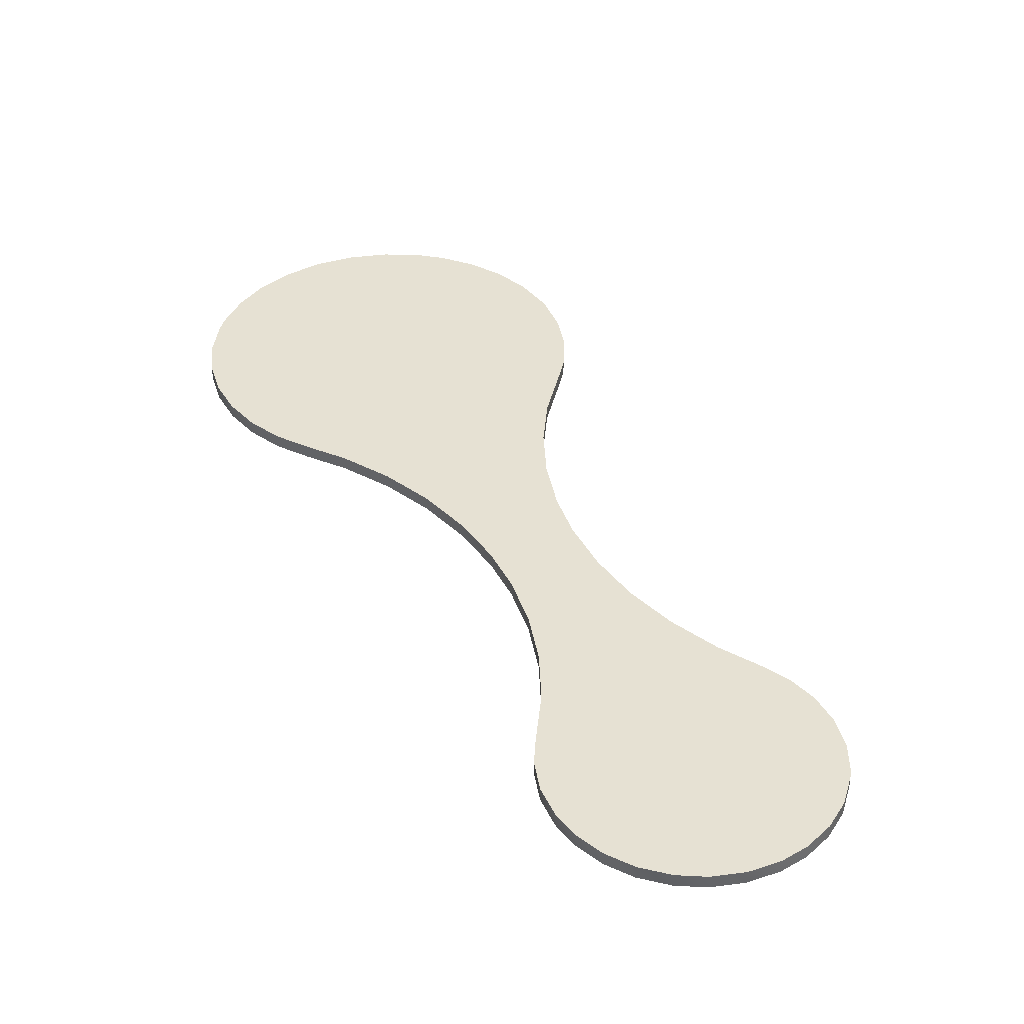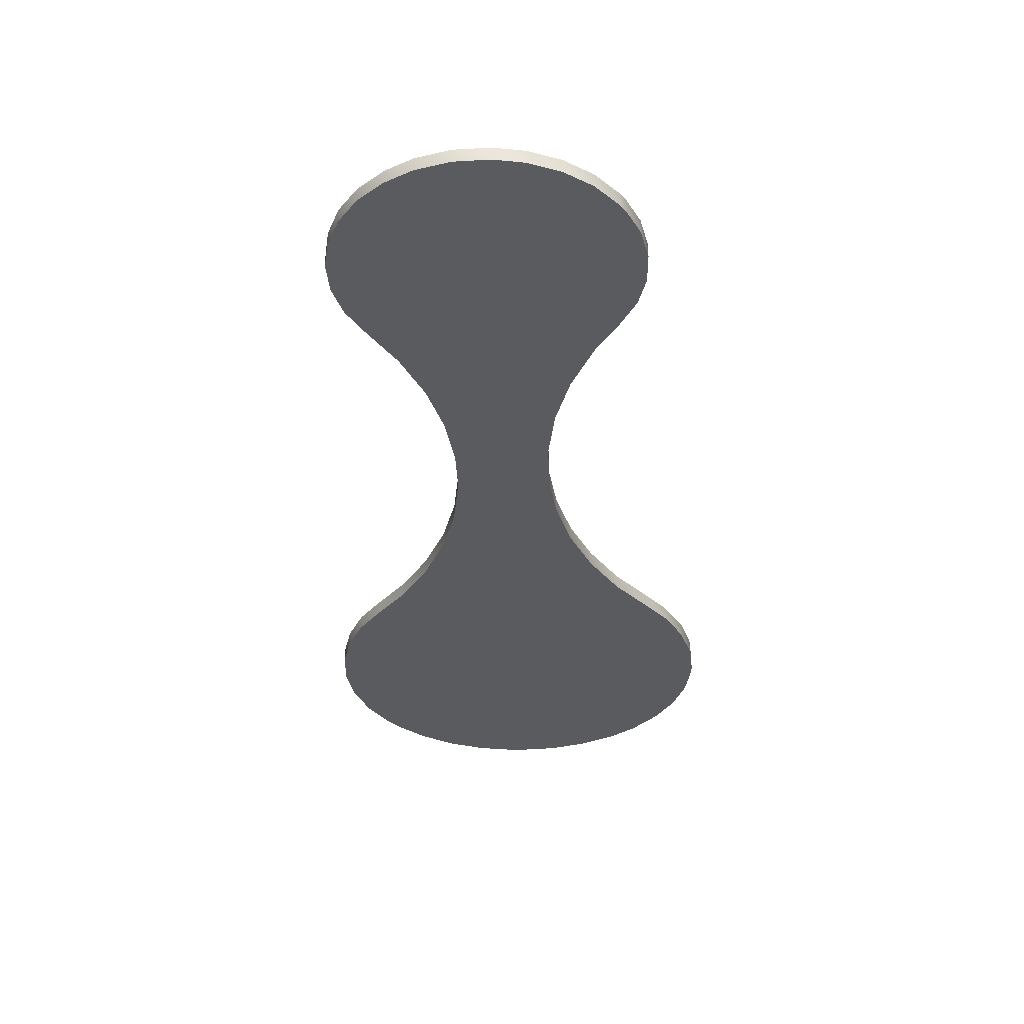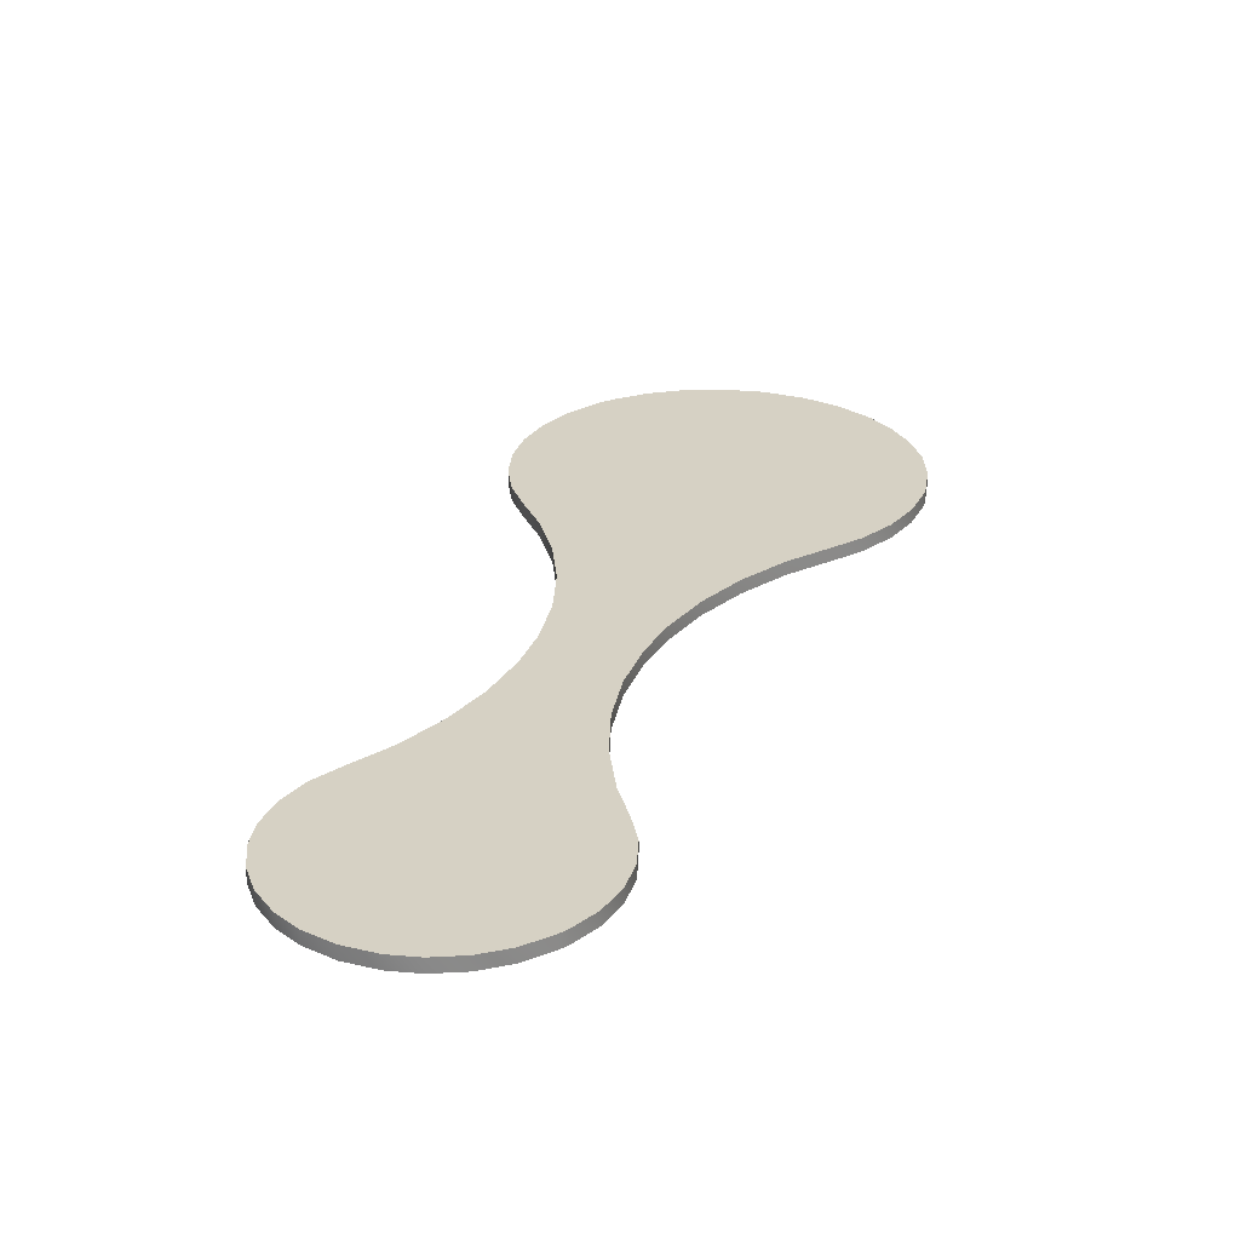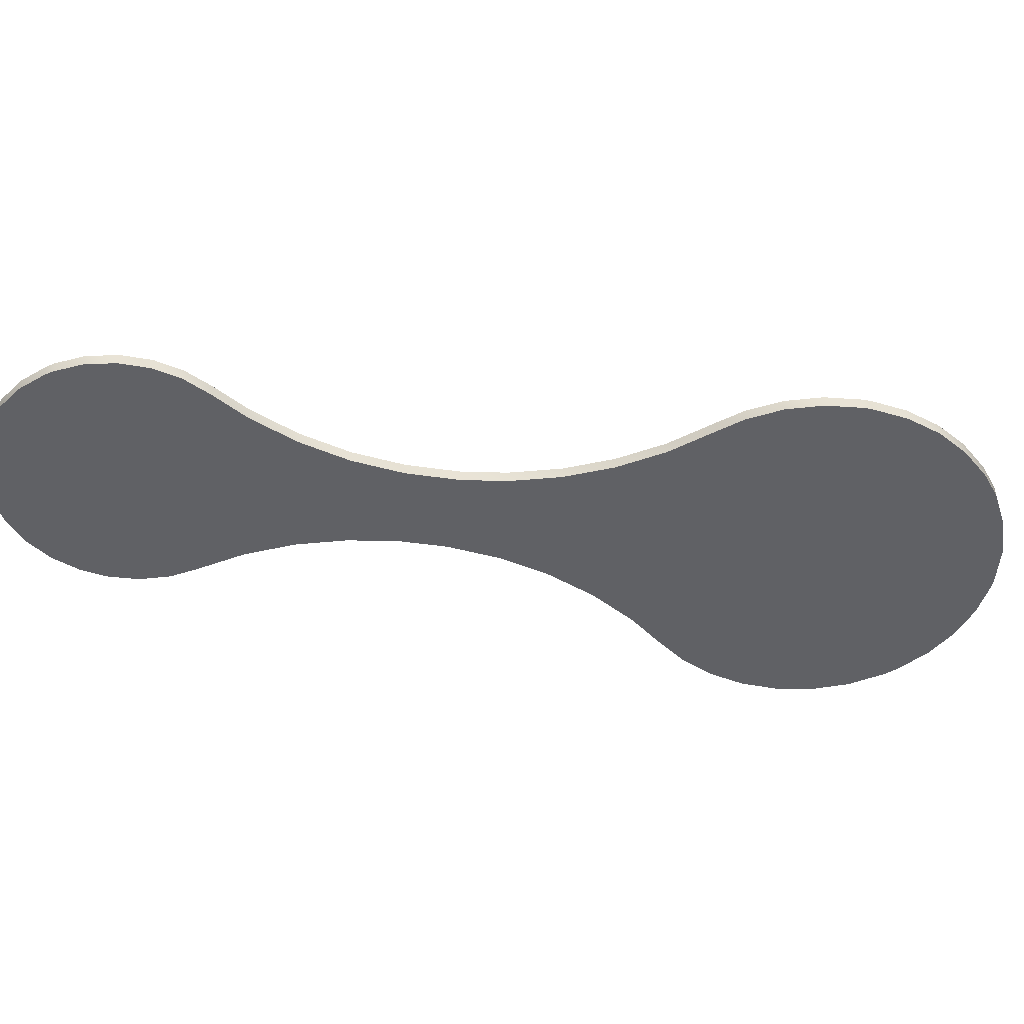
<metadata>
{"format":"obj","ext":"obj","renderer":"f3d","projection":"perspective","resolution":1024,"background":"white","views":[{"elev":38.8,"azim":-61.5,"up":"+Z"},{"elev":-33.5,"azim":-34.2,"up":"+Z"},{"elev":27.0,"azim":-18.5,"up":"+Z"},{"elev":-49.1,"azim":44.7,"up":"+Z"}]}
</metadata>
<code>
v 0.1166 -0.02168 0.0205
v 0.1166 -0.02168 0.0204
v 0.1166 -0.02135 0.0204
v 0.1166 -0.02135 0.0205
v 0.1167 -0.02093 0.0204
v 0.1167 -0.02093 0.0205
v 0.1168 -0.02054 0.0204
v 0.1168 -0.02054 0.0205
v 0.117 -0.02016 0.0204
v 0.117 -0.02016 0.0205
v 0.1173 -0.01983 0.0204
v 0.1173 -0.01983 0.0205
v 0.1175 -0.01956 0.0204
v 0.1175 -0.01956 0.0205
v 0.1178 -0.0193 0.0204
v 0.1178 -0.0193 0.0205
v 0.1182 -0.01908 0.0204
v 0.1182 -0.01908 0.0205
v 0.1186 -0.01892 0.0204
v 0.1186 -0.01892 0.0205
v 0.119 -0.01881 0.0204
v 0.119 -0.01881 0.0205
v 0.1192 -0.01874 0.0204
v 0.1192 -0.01874 0.0205
v 0.1195 -0.01861 0.0204
v 0.1195 -0.01861 0.0205
v 0.1197 -0.01843 0.0204
v 0.1197 -0.01843 0.0205
v 0.1199 -0.01821 0.0204
v 0.1199 -0.01821 0.0205
v 0.1199 -0.01815 0.0204
v 0.1199 -0.01815 0.0205
v 0.1201 -0.0179 0.0204
v 0.1201 -0.0179 0.0205
v 0.1201 -0.01762 0.0204
v 0.1201 -0.01762 0.0205
v 0.1202 -0.01734 0.0204
v 0.1202 -0.01734 0.0205
v 0.1201 -0.01705 0.0204
v 0.1201 -0.01705 0.0205
v 0.1201 -0.01682 0.0204
v 0.1201 -0.01682 0.0205
v 0.1199 -0.01656 0.0204
v 0.1199 -0.01656 0.0205
v 0.1198 -0.01632 0.0204
v 0.1198 -0.01632 0.0205
v 0.1195 -0.01613 0.0204
v 0.1195 -0.01613 0.0205
v 0.1195 -0.0161 0.0204
v 0.1195 -0.0161 0.0205
v 0.1192 -0.01596 0.0204
v 0.1192 -0.01596 0.0205
v 0.1189 -0.01588 0.0204
v 0.1189 -0.01588 0.0205
v 0.1187 -0.01586 0.0204
v 0.1187 -0.01586 0.0205
v 0.1184 -0.01589 0.0204
v 0.1184 -0.01589 0.0205
v 0.1183 -0.01592 0.0204
v 0.1183 -0.01592 0.0205
v 0.118 -0.01603 0.0204
v 0.118 -0.01603 0.0205
v 0.1177 -0.0162 0.0204
v 0.1177 -0.0162 0.0205
v 0.1175 -0.0164 0.0204
v 0.1175 -0.0164 0.0205
v 0.1174 -0.01665 0.0204
v 0.1174 -0.01665 0.0205
v 0.1172 -0.01691 0.0204
v 0.1172 -0.01691 0.0205
v 0.1172 -0.01719 0.0204
v 0.1172 -0.01719 0.0205
v 0.1172 -0.01749 0.0204
v 0.1172 -0.01749 0.0205
v 0.1172 -0.01782 0.0204
v 0.1172 -0.01782 0.0205
v 0.1172 -0.01824 0.0204
v 0.1172 -0.01824 0.0205
v 0.1171 -0.01866 0.0204
v 0.1171 -0.01866 0.0205
v 0.1169 -0.01905 0.0204
v 0.1169 -0.01905 0.0205
v 0.1167 -0.01942 0.0204
v 0.1167 -0.01942 0.0205
v 0.1165 -0.01971 0.0204
v 0.1165 -0.01971 0.0205
v 0.1162 -0.02001 0.0204
v 0.1162 -0.02001 0.0205
v 0.1159 -0.02027 0.0204
v 0.1159 -0.02027 0.0205
v 0.1155 -0.02048 0.0204
v 0.1155 -0.02048 0.0205
v 0.1151 -0.02064 0.0204
v 0.1151 -0.02064 0.0205
v 0.1149 -0.02073 0.0204
v 0.1149 -0.02073 0.0205
v 0.1147 -0.02089 0.0204
v 0.1147 -0.02089 0.0205
v 0.1146 -0.02108 0.0204
v 0.1146 -0.02108 0.0205
v 0.1145 -0.02128 0.0204
v 0.1145 -0.02128 0.0205
v 0.1144 -0.02151 0.0204
v 0.1144 -0.02151 0.0205
v 0.1144 -0.02175 0.0204
v 0.1144 -0.02175 0.0205
v 0.1145 -0.02199 0.0204
v 0.1145 -0.02199 0.0205
v 0.1146 -0.0222 0.0204
v 0.1146 -0.0222 0.0205
v 0.1147 -0.0224 0.0204
v 0.1147 -0.0224 0.0205
v 0.1149 -0.02255 0.0204
v 0.1149 -0.02255 0.0205
v 0.1151 -0.02265 0.0204
v 0.1151 -0.02265 0.0205
v 0.1154 -0.02271 0.0204
v 0.1154 -0.02271 0.0205
v 0.1156 -0.02271 0.0204
v 0.1156 -0.02271 0.0205
v 0.1158 -0.02266 0.0204
v 0.1158 -0.02266 0.0205
v 0.1159 -0.02263 0.0204
v 0.1159 -0.02263 0.0205
v 0.1161 -0.02252 0.0204
v 0.1161 -0.02252 0.0205
v 0.1163 -0.02236 0.0204
v 0.1163 -0.02236 0.0205
v 0.1164 -0.02215 0.0204
v 0.1164 -0.02215 0.0205
v 0.1165 -0.02193 0.0204
v 0.1165 -0.02193 0.0205
v 0.1199 -0.01821 0.0205
v 0.1199 -0.01815 0.0205
v 0.1172 -0.01782 0.0205
v 0.1195 -0.01613 0.0205
v 0.1195 -0.0161 0.0205
v 0.1172 -0.01749 0.0205
v 0.1201 -0.0179 0.0205
v 0.1201 -0.01762 0.0205
v 0.1155 -0.02048 0.0205
v 0.1151 -0.02064 0.0205
v 0.1167 -0.02093 0.0205
v 0.1147 -0.02089 0.0205
v 0.1146 -0.02108 0.0205
v 0.1166 -0.02135 0.0205
v 0.1145 -0.02128 0.0205
v 0.1166 -0.02168 0.0205
v 0.1144 -0.02151 0.0205
v 0.1165 -0.02193 0.0205
v 0.1166 -0.02135 0.0205
v 0.1149 -0.02073 0.0205
v 0.1144 -0.02151 0.0205
v 0.1159 -0.02263 0.0205
v 0.1161 -0.02252 0.0205
v 0.119 -0.01881 0.0205
v 0.1192 -0.01874 0.0205
v 0.1172 -0.01824 0.0205
v 0.1195 -0.01861 0.0205
v 0.1195 -0.01861 0.0205
v 0.1197 -0.01843 0.0205
v 0.1169 -0.01905 0.0205
v 0.1178 -0.0193 0.0205
v 0.1171 -0.01866 0.0205
v 0.1178 -0.0193 0.0205
v 0.1182 -0.01908 0.0205
v 0.1182 -0.01908 0.0205
v 0.1186 -0.01892 0.0205
v 0.1167 -0.02093 0.0205
v 0.1159 -0.02027 0.0205
v 0.1168 -0.02054 0.0205
v 0.1162 -0.02001 0.0205
v 0.1201 -0.01762 0.0205
v 0.1202 -0.01734 0.0205
v 0.1201 -0.01705 0.0205
v 0.1201 -0.01682 0.0205
v 0.1192 -0.01596 0.0205
v 0.1189 -0.01588 0.0205
v 0.1187 -0.01586 0.0205
v 0.1174 -0.01665 0.0205
v 0.1172 -0.01691 0.0205
v 0.1183 -0.01592 0.0205
v 0.1184 -0.01589 0.0205
v 0.1183 -0.01592 0.0205
v 0.1172 -0.01719 0.0205
v 0.1199 -0.01656 0.0205
v 0.1198 -0.01632 0.0205
v 0.1154 -0.02271 0.0205
v 0.1156 -0.02271 0.0205
v 0.1158 -0.02266 0.0205
v 0.1163 -0.02236 0.0205
v 0.1164 -0.02215 0.0205
v 0.1168 -0.02054 0.0205
v 0.1165 -0.01971 0.0205
v 0.117 -0.02016 0.0205
v 0.1167 -0.01942 0.0205
v 0.117 -0.02016 0.0205
v 0.1173 -0.01983 0.0205
v 0.1173 -0.01983 0.0205
v 0.1175 -0.01956 0.0205
v 0.118 -0.01603 0.0205
v 0.1177 -0.0162 0.0205
v 0.1175 -0.0164 0.0205
v 0.1144 -0.02175 0.0205
v 0.1149 -0.02255 0.0205
v 0.1151 -0.02265 0.0205
v 0.1145 -0.02199 0.0205
v 0.1146 -0.0222 0.0205
v 0.1147 -0.0224 0.0205
v 0.1192 -0.01874 0.0204
v 0.119 -0.01881 0.0204
v 0.1172 -0.01824 0.0204
v 0.1186 -0.01892 0.0204
v 0.1171 -0.01866 0.0204
v 0.1182 -0.01908 0.0204
v 0.1169 -0.01905 0.0204
v 0.1146 -0.02108 0.0204
v 0.1147 -0.02089 0.0204
v 0.1166 -0.02135 0.0204
v 0.1149 -0.02073 0.0204
v 0.1167 -0.02093 0.0204
v 0.1201 -0.01705 0.0204
v 0.1202 -0.01734 0.0204
v 0.1172 -0.01749 0.0204
v 0.1201 -0.01762 0.0204
v 0.1172 -0.01782 0.0204
v 0.1201 -0.0179 0.0204
v 0.1199 -0.01815 0.0204
v 0.1183 -0.01592 0.0204
v 0.1184 -0.01589 0.0204
v 0.1151 -0.02064 0.0204
v 0.1155 -0.02048 0.0204
v 0.1168 -0.02054 0.0204
v 0.1199 -0.01821 0.0204
v 0.1197 -0.01843 0.0204
v 0.1195 -0.01861 0.0204
v 0.1187 -0.01586 0.0204
v 0.1189 -0.01588 0.0204
v 0.1192 -0.01596 0.0204
v 0.1145 -0.02128 0.0204
v 0.1166 -0.02168 0.0204
v 0.1144 -0.02151 0.0204
v 0.1165 -0.02193 0.0204
v 0.1164 -0.02215 0.0204
v 0.1172 -0.01719 0.0204
v 0.1172 -0.01691 0.0204
v 0.1174 -0.01665 0.0204
v 0.1195 -0.0161 0.0204
v 0.1195 -0.01613 0.0204
v 0.1198 -0.01632 0.0204
v 0.1159 -0.02027 0.0204
v 0.1162 -0.02001 0.0204
v 0.117 -0.02016 0.0204
v 0.1165 -0.01971 0.0204
v 0.1173 -0.01983 0.0204
v 0.1167 -0.01942 0.0204
v 0.1175 -0.01956 0.0204
v 0.1178 -0.0193 0.0204
v 0.1163 -0.02236 0.0204
v 0.1161 -0.02252 0.0204
v 0.1159 -0.02263 0.0204
v 0.1158 -0.02266 0.0204
v 0.1156 -0.02271 0.0204
v 0.1154 -0.02271 0.0204
v 0.1199 -0.01656 0.0204
v 0.1201 -0.01682 0.0204
v 0.1145 -0.02199 0.0204
v 0.1149 -0.02255 0.0204
v 0.1146 -0.0222 0.0204
v 0.1147 -0.0224 0.0204
v 0.1151 -0.02265 0.0204
v 0.1144 -0.02175 0.0204
v 0.1175 -0.0164 0.0204
v 0.1177 -0.0162 0.0204
v 0.118 -0.01603 0.0204
f 1 2 3
f 1 3 4
f 4 3 5
f 4 5 6
f 6 5 7
f 6 7 8
f 8 7 9
f 8 9 10
f 10 9 11
f 10 11 12
f 12 11 13
f 12 13 14
f 14 13 15
f 14 15 16
f 16 15 17
f 16 17 18
f 18 17 19
f 18 19 20
f 20 19 21
f 20 21 22
f 22 21 23
f 22 23 24
f 24 23 25
f 24 25 26
f 26 25 27
f 26 27 28
f 28 27 29
f 28 29 30
f 30 29 31
f 30 31 32
f 32 31 33
f 32 33 34
f 34 33 35
f 34 35 36
f 36 35 37
f 36 37 38
f 38 37 39
f 38 39 40
f 40 39 41
f 40 41 42
f 42 41 43
f 42 43 44
f 44 43 45
f 44 45 46
f 46 45 47
f 46 47 48
f 48 47 49
f 48 49 50
f 50 49 51
f 50 51 52
f 52 51 53
f 52 53 54
f 54 53 55
f 54 55 56
f 56 55 57
f 56 57 58
f 58 57 59
f 58 59 60
f 60 59 61
f 60 61 62
f 62 61 63
f 62 63 64
f 64 63 65
f 64 65 66
f 66 65 67
f 66 67 68
f 68 67 69
f 68 69 70
f 70 69 71
f 70 71 72
f 72 71 73
f 72 73 74
f 74 73 75
f 74 75 76
f 76 75 77
f 76 77 78
f 78 77 79
f 78 79 80
f 80 79 81
f 80 81 82
f 82 81 83
f 82 83 84
f 84 83 85
f 84 85 86
f 86 85 87
f 86 87 88
f 88 87 89
f 88 89 90
f 90 89 91
f 90 91 92
f 92 91 93
f 92 93 94
f 94 93 95
f 94 95 96
f 96 95 97
f 96 97 98
f 98 97 99
f 98 99 100
f 100 99 101
f 100 101 102
f 102 101 103
f 102 103 104
f 104 103 105
f 104 105 106
f 106 105 107
f 106 107 108
f 108 107 109
f 108 109 110
f 110 109 111
f 110 111 112
f 112 111 113
f 112 113 114
f 114 113 115
f 114 115 116
f 116 115 117
f 116 117 118
f 118 117 119
f 118 119 120
f 120 119 121
f 120 121 122
f 122 121 123
f 122 123 124
f 124 123 125
f 124 125 126
f 126 125 127
f 126 127 128
f 128 127 129
f 128 129 130
f 130 129 131
f 130 131 132
f 132 131 2
f 132 2 1
f 133 134 135
f 136 137 138
f 134 139 135
f 135 139 140
f 135 140 138
f 141 142 143
f 144 145 146
f 146 145 147
f 146 147 148
f 148 147 149
f 148 149 150
f 143 142 151
f 151 142 152
f 151 152 144
f 153 154 155
f 156 157 158
f 158 157 159
f 158 159 135
f 135 160 161
f 135 161 133
f 162 163 164
f 164 165 166
f 164 166 158
f 158 167 168
f 158 168 156
f 141 169 170
f 170 169 171
f 170 171 172
f 173 174 138
f 138 174 175
f 138 175 176
f 137 177 138
f 138 177 178
f 138 178 179
f 180 181 182
f 179 183 138
f 138 183 184
f 138 184 185
f 185 182 181
f 176 186 138
f 138 186 187
f 138 187 136
f 188 189 153
f 153 189 190
f 153 190 154
f 155 191 153
f 149 191 192
f 149 192 150
f 172 193 194
f 194 193 195
f 194 195 196
f 196 197 198
f 196 198 162
f 162 199 200
f 162 200 163
f 201 202 182
f 182 202 203
f 182 203 180
f 204 205 153
f 153 205 206
f 153 206 188
f 204 207 205
f 205 207 208
f 205 208 209
f 210 211 212
f 212 211 213
f 212 213 214
f 214 213 215
f 214 215 216
f 217 218 219
f 219 218 220
f 219 220 221
f 222 223 224
f 224 223 225
f 224 225 226
f 226 225 227
f 226 227 228
f 229 230 224
f 220 231 221
f 221 231 232
f 221 232 233
f 228 234 226
f 226 234 235
f 226 235 212
f 212 235 236
f 212 236 210
f 230 237 224
f 224 237 238
f 224 238 239
f 217 219 240
f 240 219 241
f 240 241 242
f 242 241 243
f 242 243 244
f 224 245 229
f 229 245 246
f 229 246 247
f 239 248 224
f 224 248 249
f 224 249 250
f 232 251 233
f 233 251 252
f 233 252 253
f 253 252 254
f 253 254 255
f 255 254 256
f 255 256 257
f 257 256 216
f 257 216 258
f 258 216 215
f 244 259 242
f 242 259 260
f 242 260 261
f 261 262 242
f 242 262 263
f 242 263 264
f 250 265 224
f 224 265 266
f 224 266 222
f 267 268 269
f 269 268 270
f 264 271 242
f 242 271 268
f 242 268 272
f 272 268 267
f 247 273 229
f 229 273 274
f 229 274 275

</code>
